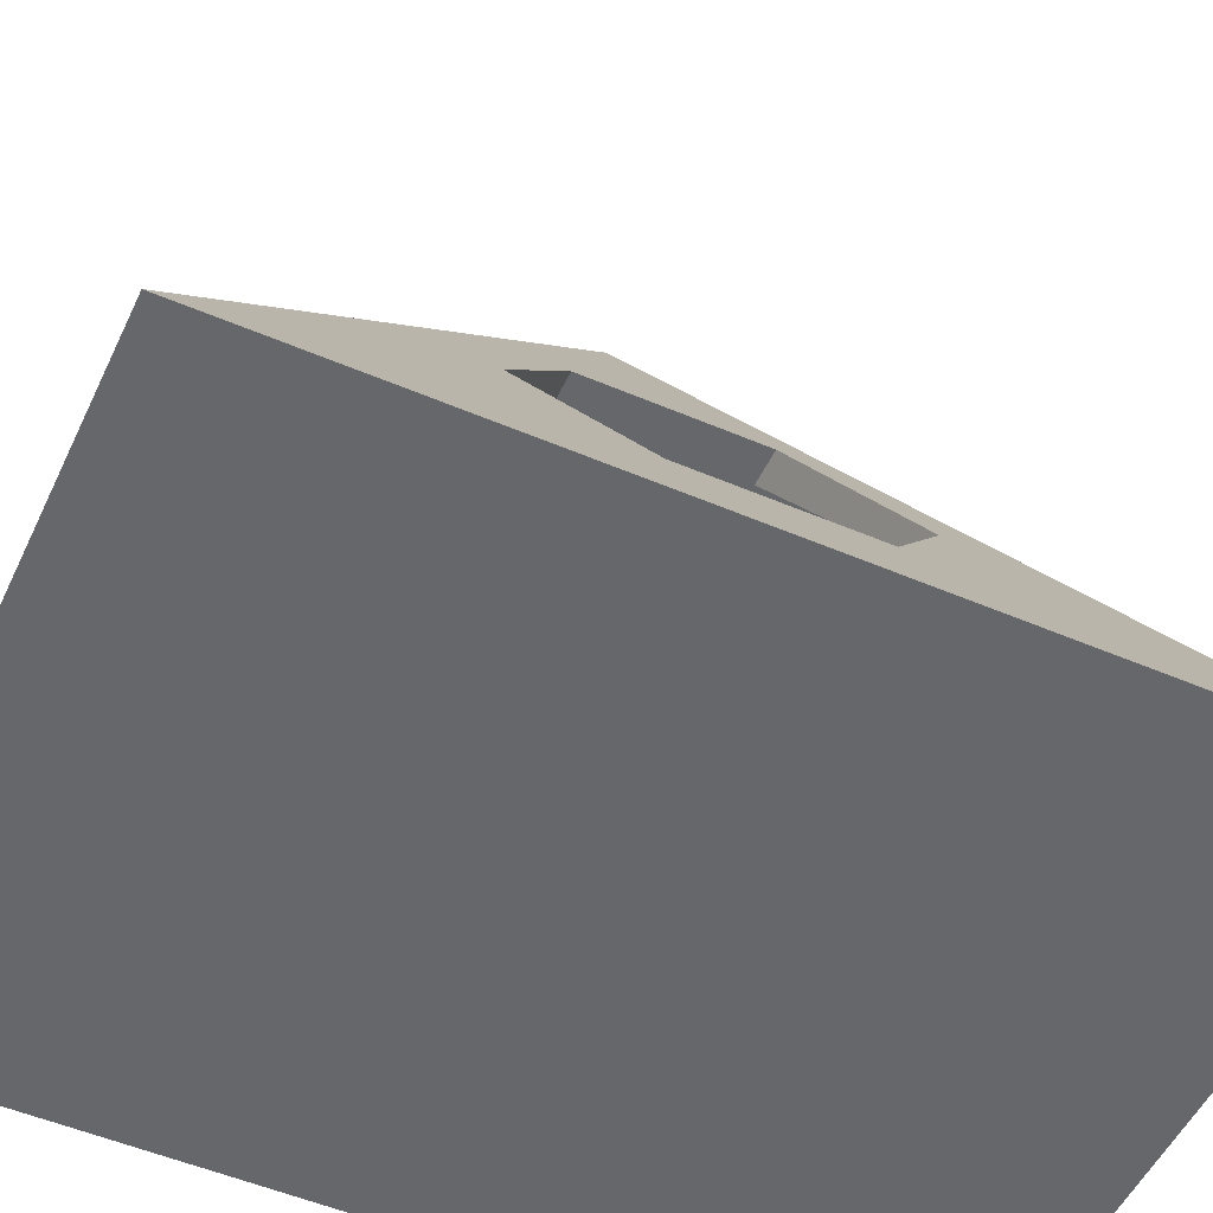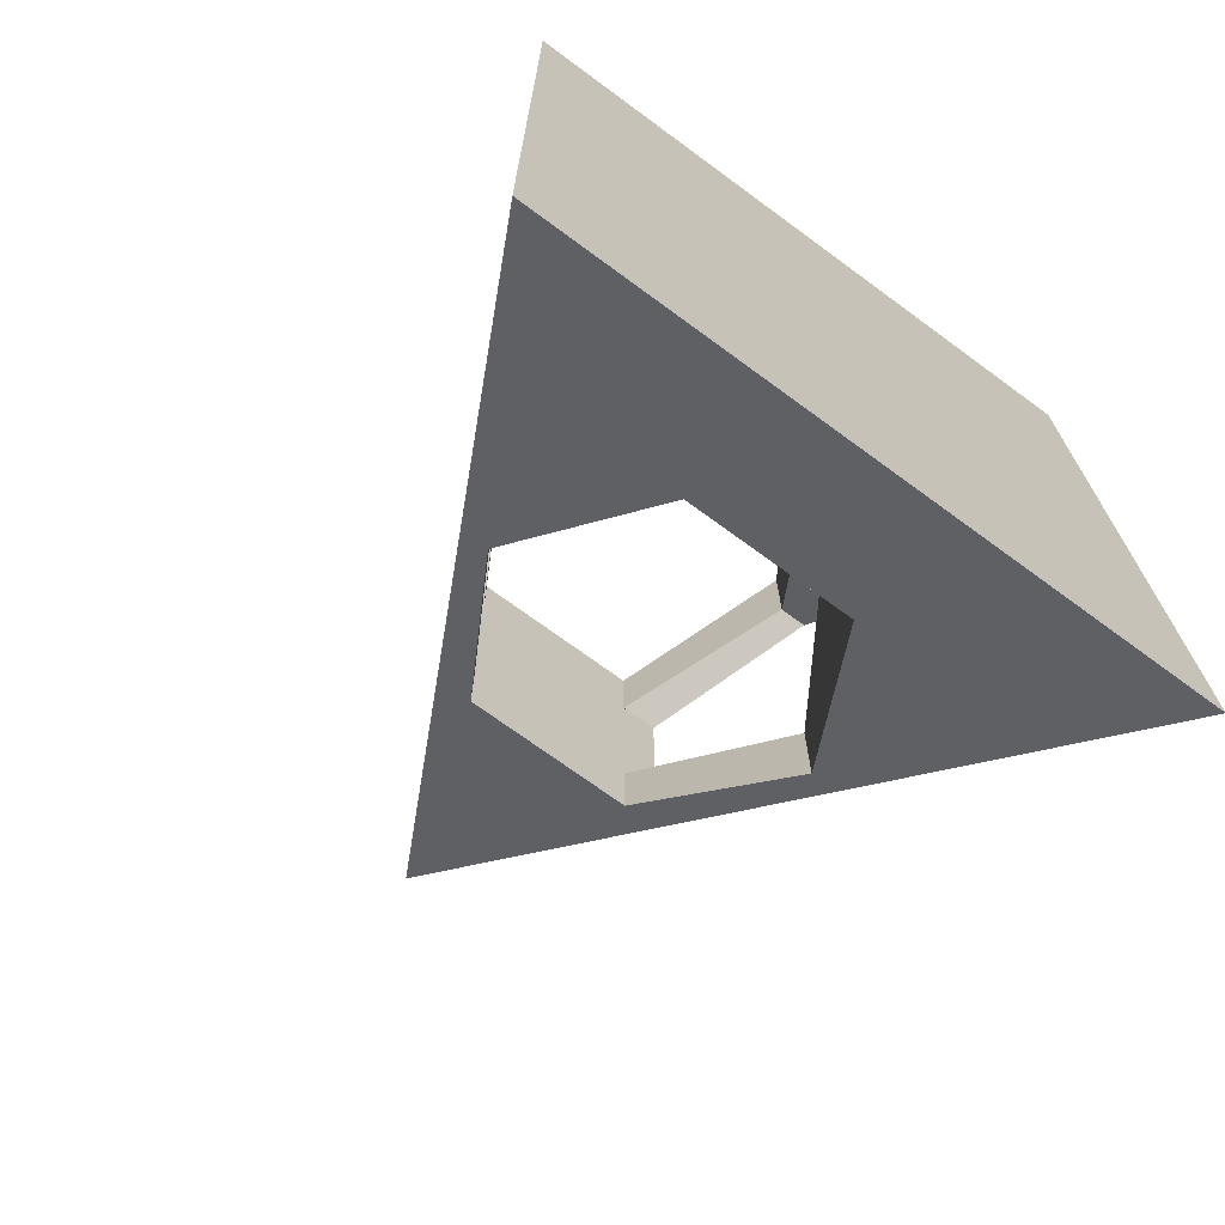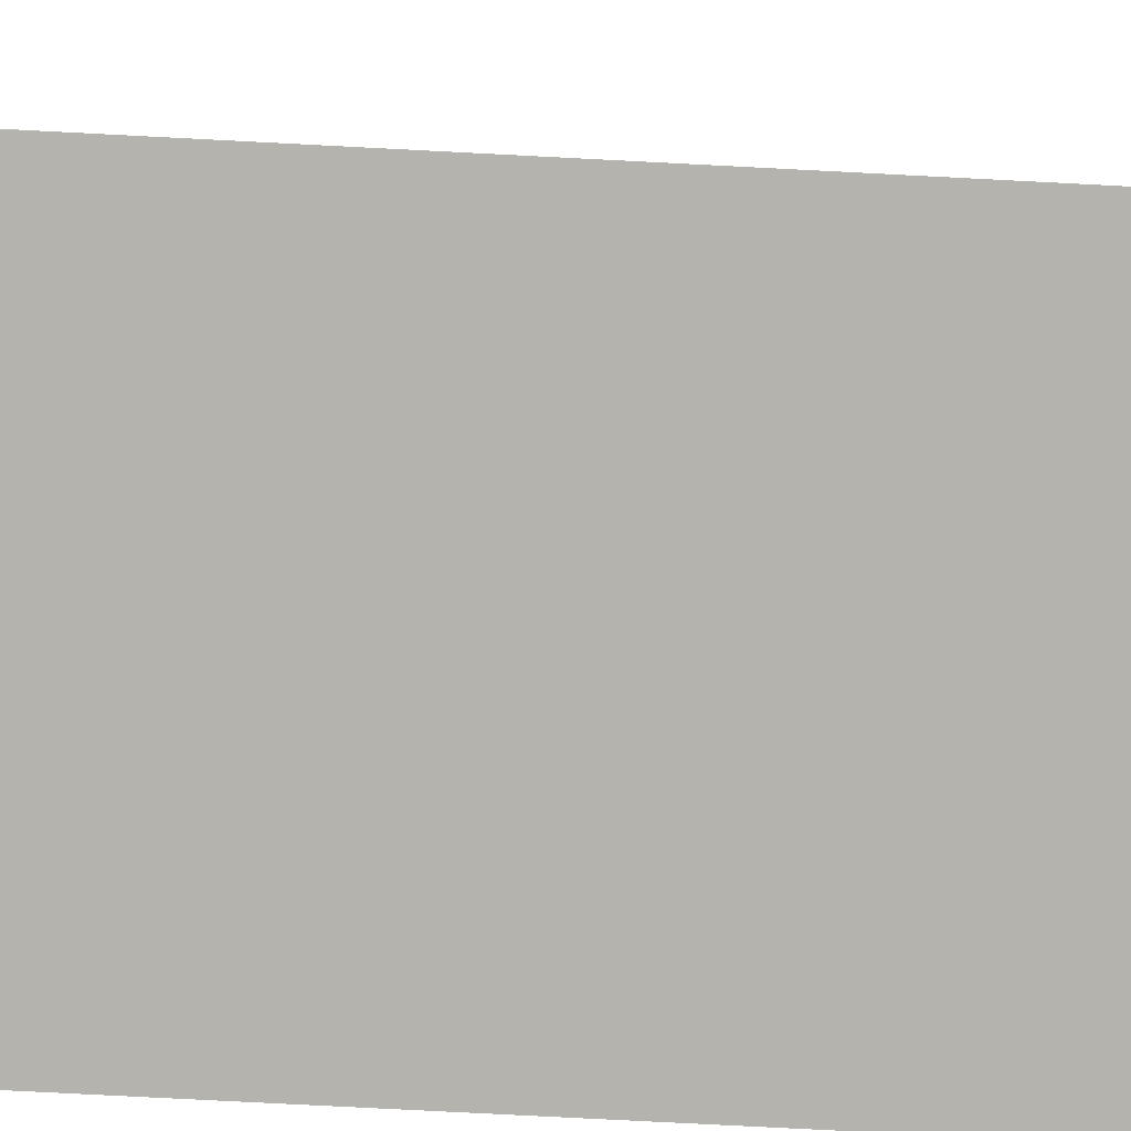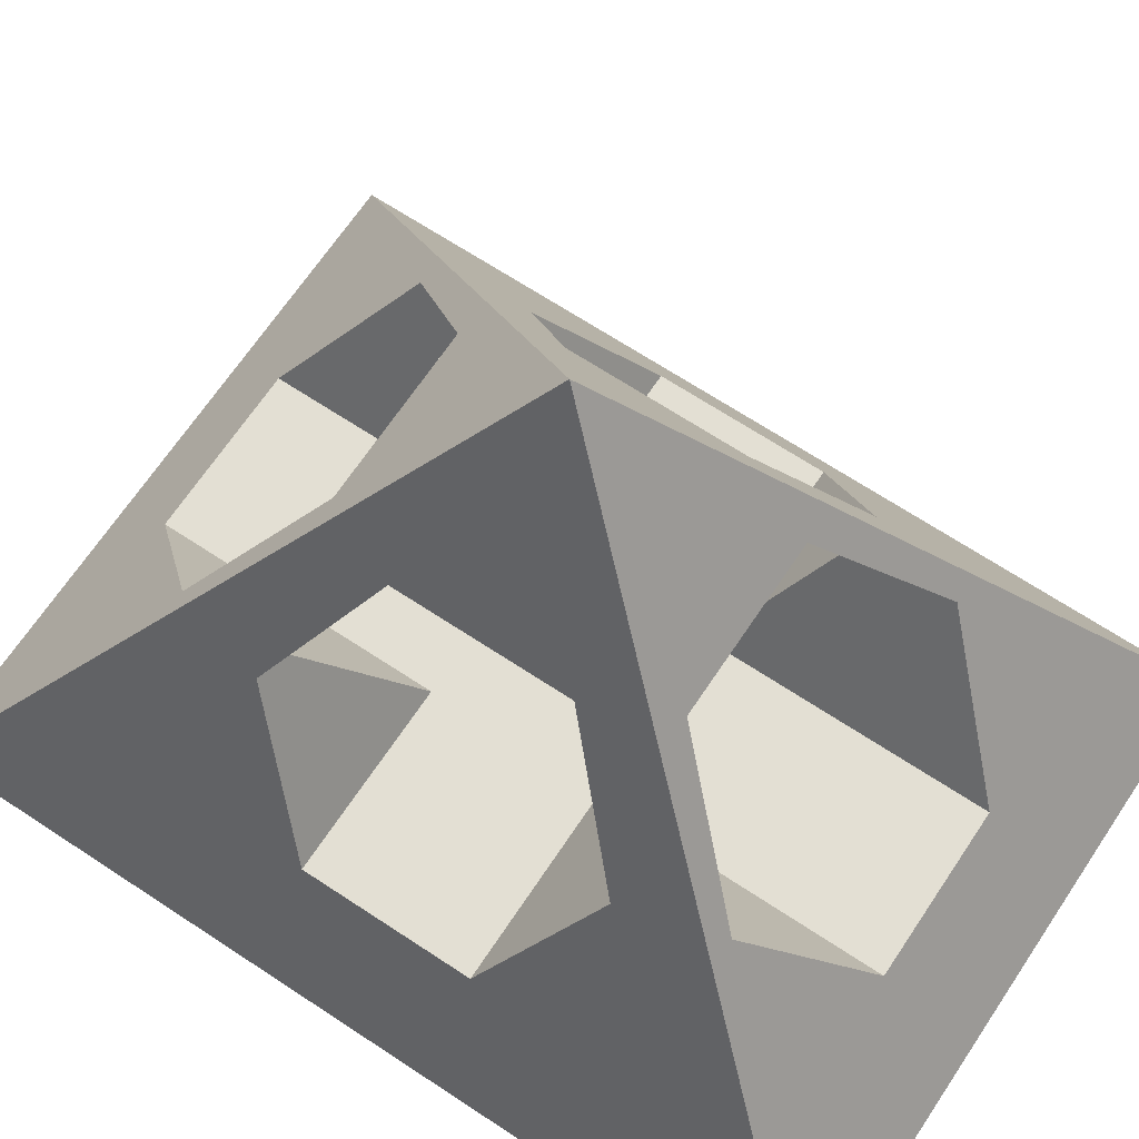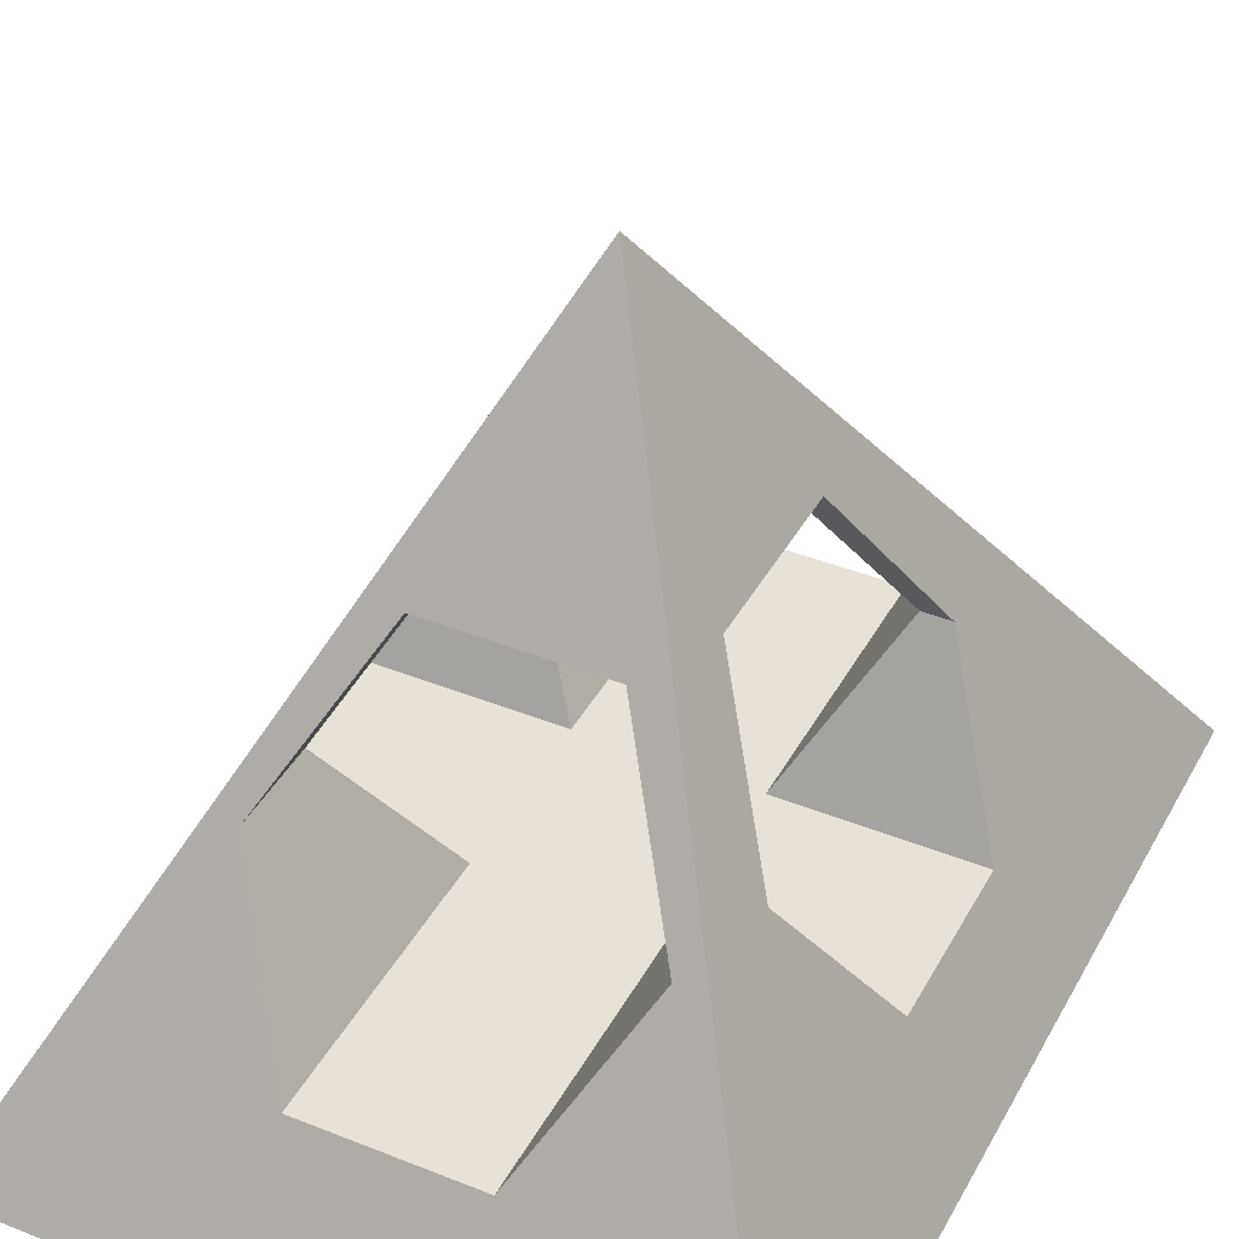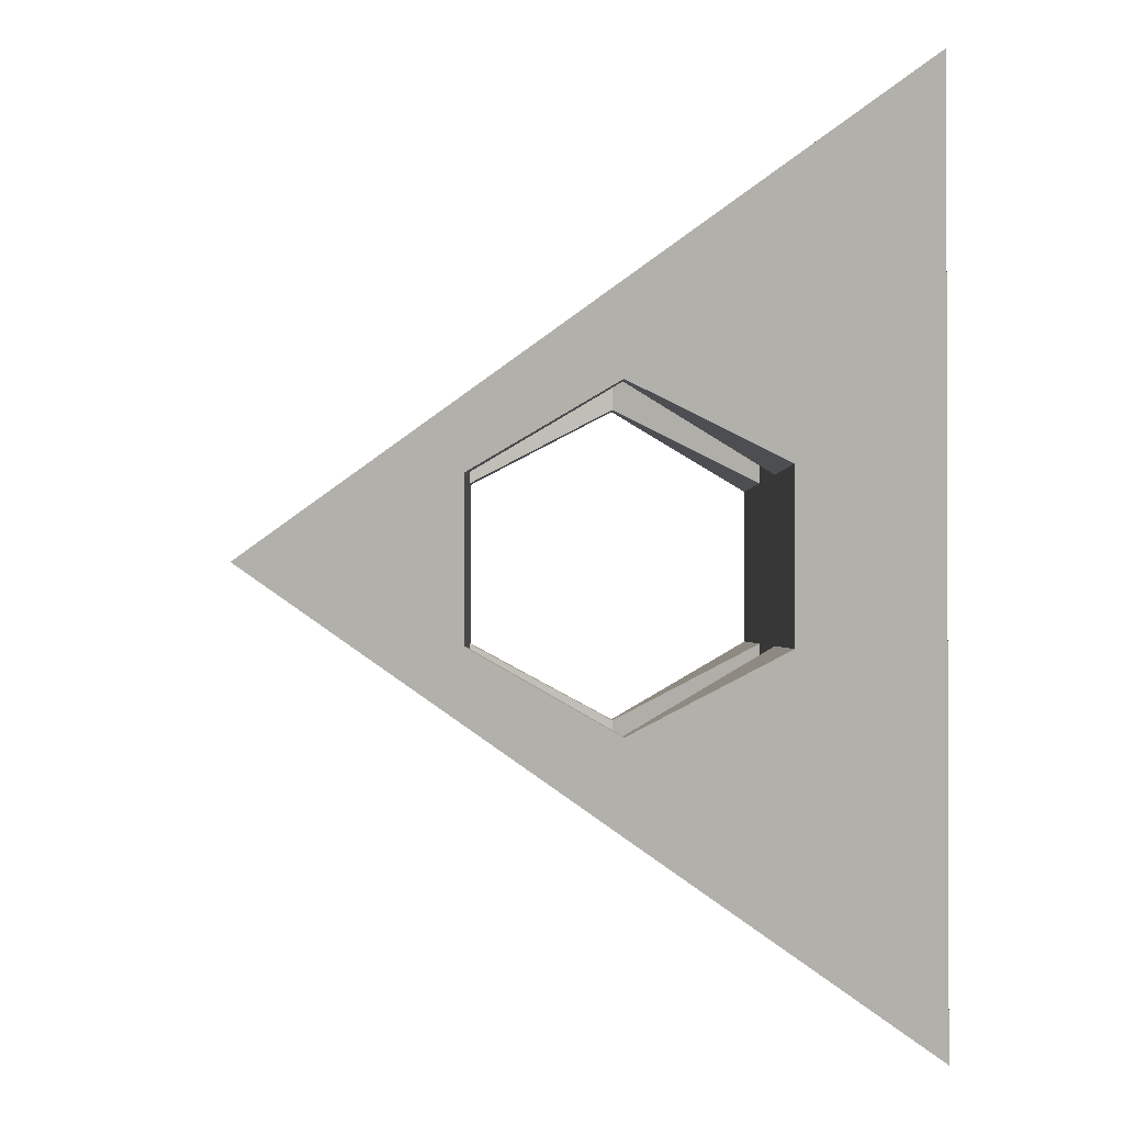
<metadata>
{"format":"obj","ext":"obj","renderer":"f3d","projection":"perspective","resolution":1024,"background":"white","views":[{"elev":-52.0,"azim":65.2,"up":"+Y"},{"elev":-71.1,"azim":-36.3,"up":"+Z"},{"elev":-80.0,"azim":87.1,"up":"+Y"},{"elev":67.0,"azim":123.6,"up":"+Y"},{"elev":40.2,"azim":26.3,"up":"+Y"},{"elev":-1.1,"azim":-90.6,"up":"+Z"}]}
</metadata>
<code>
g Mesh1
v 0.07365 0.3527 0.01487
v 0.05135 0.3527 0.01487
v 0.0625 0.375 0
v 0.07365 0.3527 -0.01487
v 0.07542 0.3492 -0.01292
v 0.07542 0.3492 0.01292
v 0.04958 0.3492 0.01292
v 0.04958 0.3492 -0.01292
v 0.05135 0.3527 -0.01487
v 0.0379 0.3258 -5.507e-09
v 0.0871 0.3258 -5.553e-09
v 0.01562 0.241 0.08932
v -0.004487 0.241 0.08932
v 0.005063 0.2601 0.07658
v 0.005063 0.2601 0.05744
v -0.004487 0.241 0.04688
v 0.03487 0.2758 0.06612
v 0.01291 0.2758 0.06612
v 0.09013 0.2758 0.06612
v 0.1121 0.2758 0.06612
v 0.1199 0.2601 0.07658
v 0.1094 0.241 0.08932
v 0.1199 0.2601 0.05744
v 0.1295 0.241 0.08932
v 0.1295 0.241 0.04688
v 0.07542 0.3492 0.01722
v 0.0625 0.3258 0.0328
v 0.04958 0.3492 0.01722
v 0.005063 0.2601 0.03631
v 0.1199 0.2601 0.03631
v -0.07813 0.07147 0.2024
v -0.1176 0 0.25
v -0.125 0 0.25
v -0.08926 0.07147 0.2024
v -0.125 0 0.1801
v -0.08926 0.07147 0.1406
v 0.2031 0.07147 0.2024
v 0.2143 0.07147 0.2024
v 0.25 0 0.25
v 0.2426 0 0.25
v 0.2143 0.07147 0.1406
v 0.25 0 0.1801
v 0.1094 0.07147 0.2024
v 0.1489 0 0.25
v 0.06985 0 0.25
v 0.01562 0.07147 0.2024
v -0.0239 0 0.25
v 0.05515 0 0.25
v -0.03125 0.1562 0.1458
v -0.04688 0.1562 0.1458
v -0.03946 0.1711 0.1359
v -0.03946 0.1711 0.102
v -0.04688 0.1562 0.09375
v -0.007637 0.199 0.1174
v -0.02552 0.199 0.1174
v 0.1645 0.1711 0.1359
v 0.1719 0.1562 0.1458
v 0.1562 0.1562 0.1458
v 0.1645 0.1711 0.102
v 0.1719 0.1562 0.09375
v 0.1326 0.199 0.1174
v 0.1505 0.199 0.1174
v -0.03946 0.1711 0.08554
v 0.1645 0.1711 0.08554
v 0.07542 0.3492 -0.01722
v 0.04958 0.3492 -0.01722
v 0.0625 0.3258 -0.0328
v 0.005063 0.2601 -0.03631
v -0.004487 0.241 -0.04688
v 0.005063 0.2601 -0.05744
v 0.01291 0.2758 -0.06612
v 0.03487 0.2758 -0.06612
v 0.1199 0.2601 -0.05744
v 0.1199 0.2601 -0.03631
v 0.1121 0.2758 -0.06612
v 0.09013 0.2758 -0.06612
v 0.1295 0.241 -0.04688
v -0.004487 0.241 -0.08932
v 0.005063 0.2601 -0.07658
v 0.01562 0.241 -0.08932
v 0.1199 0.2601 -0.07658
v 0.1094 0.241 -0.08932
v 0.1295 0.241 -0.08932
v -0.08926 0.07147 -0.1406
v -0.125 0 -0.1801
v -0.125 0 -0.25
v -0.08926 0.07147 -0.2024
v -0.07813 0.07147 -0.2024
v -0.1176 0 -0.25
v 0.2143 0.07147 -0.1406
v 0.2143 0.07147 -0.2024
v 0.25 0 -0.25
v 0.25 0 -0.1801
v 0.2031 0.07147 -0.2024
v 0.2426 0 -0.25
v 0.1094 0.07147 -0.2024
v 0.06985 0 -0.25
v 0.1489 0 -0.25
v 0.01562 0.07147 -0.2024
v -0.0239 0 -0.25
v 0.05515 0 -0.25
v -0.03946 0.1711 -0.102
v -0.04688 0.1562 -0.09375
v -0.04688 0.1562 -0.1458
v -0.03946 0.1711 -0.1359
v -0.03125 0.1562 -0.1458
v -0.02552 0.199 -0.1174
v -0.007637 0.199 -0.1174
v 0.1719 0.1562 -0.09375
v 0.1645 0.1711 -0.102
v 0.1645 0.1711 -0.1359
v 0.1719 0.1562 -0.1458
v 0.1562 0.1562 -0.1458
v 0.1505 0.199 -0.1174
v 0.1326 0.199 -0.1174
v -0.03946 0.1711 -0.08554
v 0.1645 0.1711 -0.08554
v -0.08926 0.07147 -0.04688
v -0.125 0 -0.007355
v -0.125 0 -0.0864
v 0.2143 0.07147 -0.04688
v 0.25 0 -0.0864
v 0.25 0 -0.007355
v -0.08926 0.07147 0.04688
v -0.125 0 0.0864
v 0.2143 0.07147 0.04688
v 0.25 0 0.0864
v -0.125 0 0.007355
v 0.25 0 0.007355
v 0.01562 0.241 0.04688
v 0.1094 0.241 0.04688
v -0.03125 0.1562 0.09375
v 0.1562 0.1562 0.09375
v 0.01562 0.241 -0.04688
v 0.1094 0.241 -0.04688
v -0.03125 0.1562 -0.09375
v 0.1562 0.1562 -0.09375
v -0.07813 0.07147 -0.04688
v 0.2031 0.07147 -0.04688
v 0.1094 0.07147 -0.04688
v 0.01562 0.07147 -0.04688
v -0.07813 0.07147 0.04688
v 0.2031 0.07147 0.04688
v 0.1094 0.07147 0.04688
v 0.01562 0.07147 0.04688
v 0.01562 0.07147 0.1406
v 0.1094 0.07147 0.1406
v 0.1094 0.07147 -0.1406
v 0.01562 0.07147 -0.1406
f 3 2 1
f 3 1 6 5 4
f 3 9 8 7 2
f 3 4 9
f 8 10 7
f 6 11 5
f 14 13 12
f 16 13 14 15
f 18 14 12 17
f 14 18 15
f 22 21 20 19
f 20 21 23
f 22 24 21
f 21 24 25 23
f 12 22 19 17
f 2 28 27 26 1
f 1 26 6
f 28 2 7
f 29 16 15
f 28 18 17 27
f 10 29 15 18 28 7
f 19 20 26 27
f 26 20 23 30 11 6
f 23 25 30
f 17 19 27
f 34 33 32 31
f 36 35 33 34
f 40 39 38 37
f 38 39 42 41
f 45 44 43
f 44 40 37 43
f 32 47 46 31
f 47 48 46
f 48 45 43 46
f 51 50 49
f 53 50 51 52
f 55 51 49 54
f 51 55 52
f 58 57 56
f 56 57 60 59
f 58 56 62 61
f 62 56 59
f 50 34 31 49
f 53 36 34 50
f 37 38 57 58
f 57 38 41 60
f 43 37 58
f 31 46 49
f 63 53 52
f 13 55 54 12
f 16 63 52 55 13
f 59 60 64
f 61 62 24 22
f 24 62 59 64 25
f 65 4 5
f 9 66 8
f 4 65 67 66 9
f 70 69 68
f 66 71 70 68 10 8
f 67 72 71 66
f 75 65 5 11 74 73
f 65 75 76 67
f 74 77 73
f 76 72 67
f 79 78 69 70
f 80 78 79
f 71 79 70
f 80 79 71 72
f 81 75 73
f 75 81 82 76
f 83 81 73 77
f 81 83 82
f 82 80 72 76
f 69 16 29 68
f 29 10 68
f 11 30 74
f 30 25 77 74
f 87 86 85 84
f 89 86 87 88
f 93 92 91 90
f 91 92 95 94
f 98 97 96
f 95 98 96 94
f 100 89 88 99
f 101 100 99
f 97 101 99 96
f 105 104 103 102
f 106 104 105
f 107 105 102
f 106 105 107 108
f 112 111 110 109
f 111 112 113
f 111 114 110
f 114 111 113 115
f 104 87 84 103
f 88 87 104 106
f 91 112 109 90
f 112 91 94 113
f 94 96 113
f 99 88 106
f 102 103 116
f 78 107 102 116 69
f 108 107 78 80
f 117 109 110
f 114 83 77 117 110
f 83 114 115 82
f 120 119 118
f 123 122 121
f 85 120 118 84
f 122 93 90 121
f 118 103 84
f 90 109 121
f 125 35 36 124
f 42 127 126 41
f 128 125 124
f 127 129 126
f 119 128 124 118
f 129 123 121 126
f 36 53 124
f 60 41 126
f 39 33 86 92
f 16 29 130
f 30 25 131
f 53 52 132
f 59 60 133
f 53 63 132
f 52 53 132
f 63 16 130 132
f 64 60 133
f 60 59 133
f 131 25 64 133
f 68 69 134
f 77 74 135
f 29 16 130
f 130 16 69 134
f 69 68 134
f 25 30 131
f 77 25 131 135
f 74 77 135
f 131 130 134 135
f 102 103 136
f 109 110 137
f 116 103 136
f 103 102 136
f 134 69 116 136
f 109 117 137
f 110 109 137
f 117 77 135 137
f 136 103 118 138
f 121 109 137 139
f 137 140 139
f 136 138 141
f 138 118 124 142
f 126 121 139 143
f 139 140 144 143
f 141 138 142 145
f 140 141 145 144
f 124 53 132 142
f 133 60 126 143
f 133 143 144
f 132 145 142
f 12 13 16 130
f 25 24 22 131
f 22 12 130 131
f 147 146 46 43
f 132 52 51 49
f 132 54 49
f 49 51 52 132
f 58 56 59 133
f 58 61 133
f 133 59 56 58
f 43 58 133 147
f 146 132 49 46
f 63 52 132
f 16 13 12 130
f 130 12 54 132
f 132 52 63
f 59 64 133
f 22 24 25 131
f 133 61 22 131
f 133 64 59
f 134 69 78 80
f 83 77 135 82
f 135 134 80 82
f 96 99 149 148
f 106 105 102 136
f 106 108 136
f 136 102 105 106
f 137 110 111 113
f 137 115 113
f 113 111 110 137
f 148 137 113 96
f 99 106 136 149
f 102 116 136
f 78 69 134 80
f 136 108 80 134
f 136 116 102
f 137 117 110
f 135 77 83 82
f 135 82 115 137
f 110 117 137
f 148 149 141 140
f 140 137 148
f 149 136 141
f 144 145 146 147
f 147 133 144
f 145 132 146

</code>
